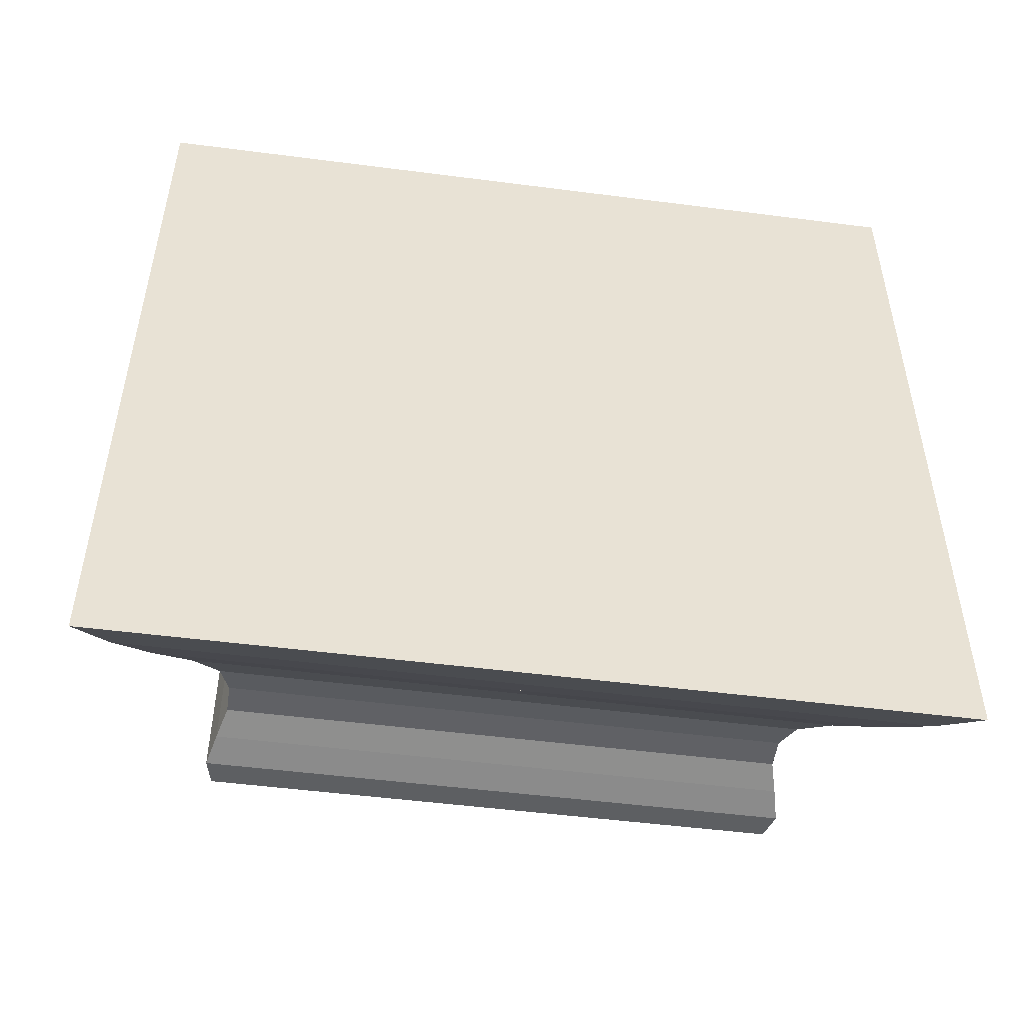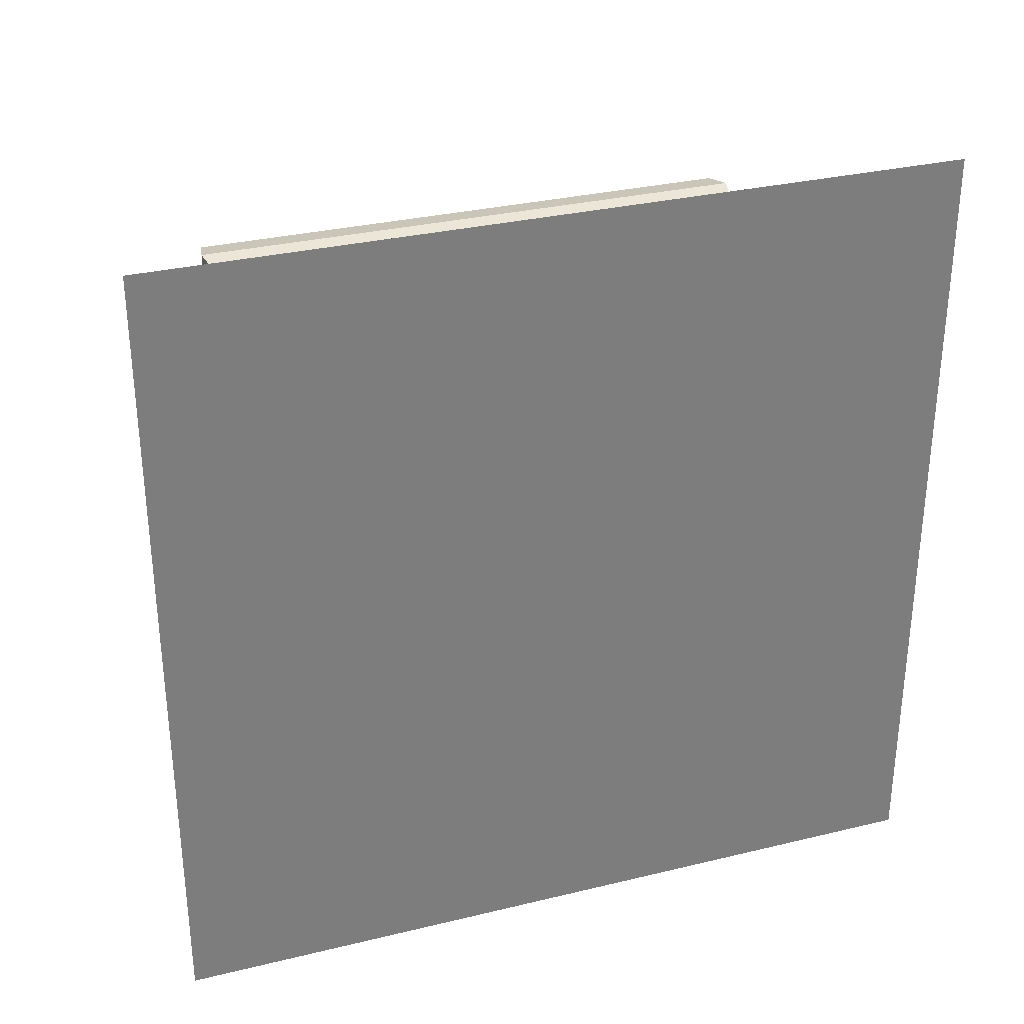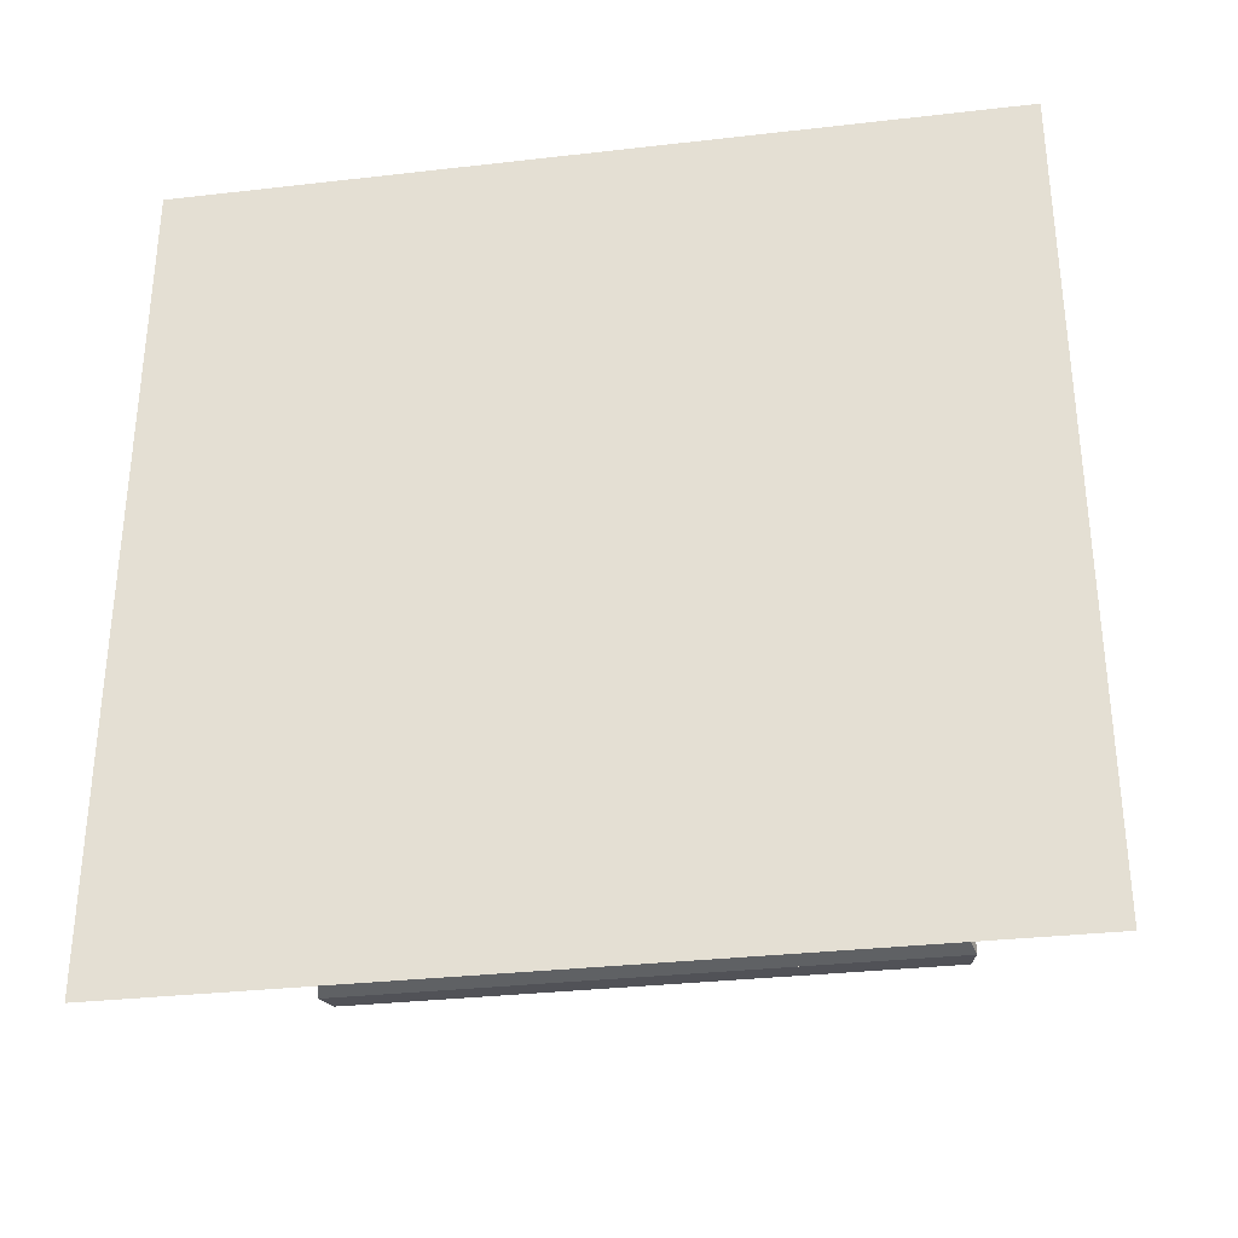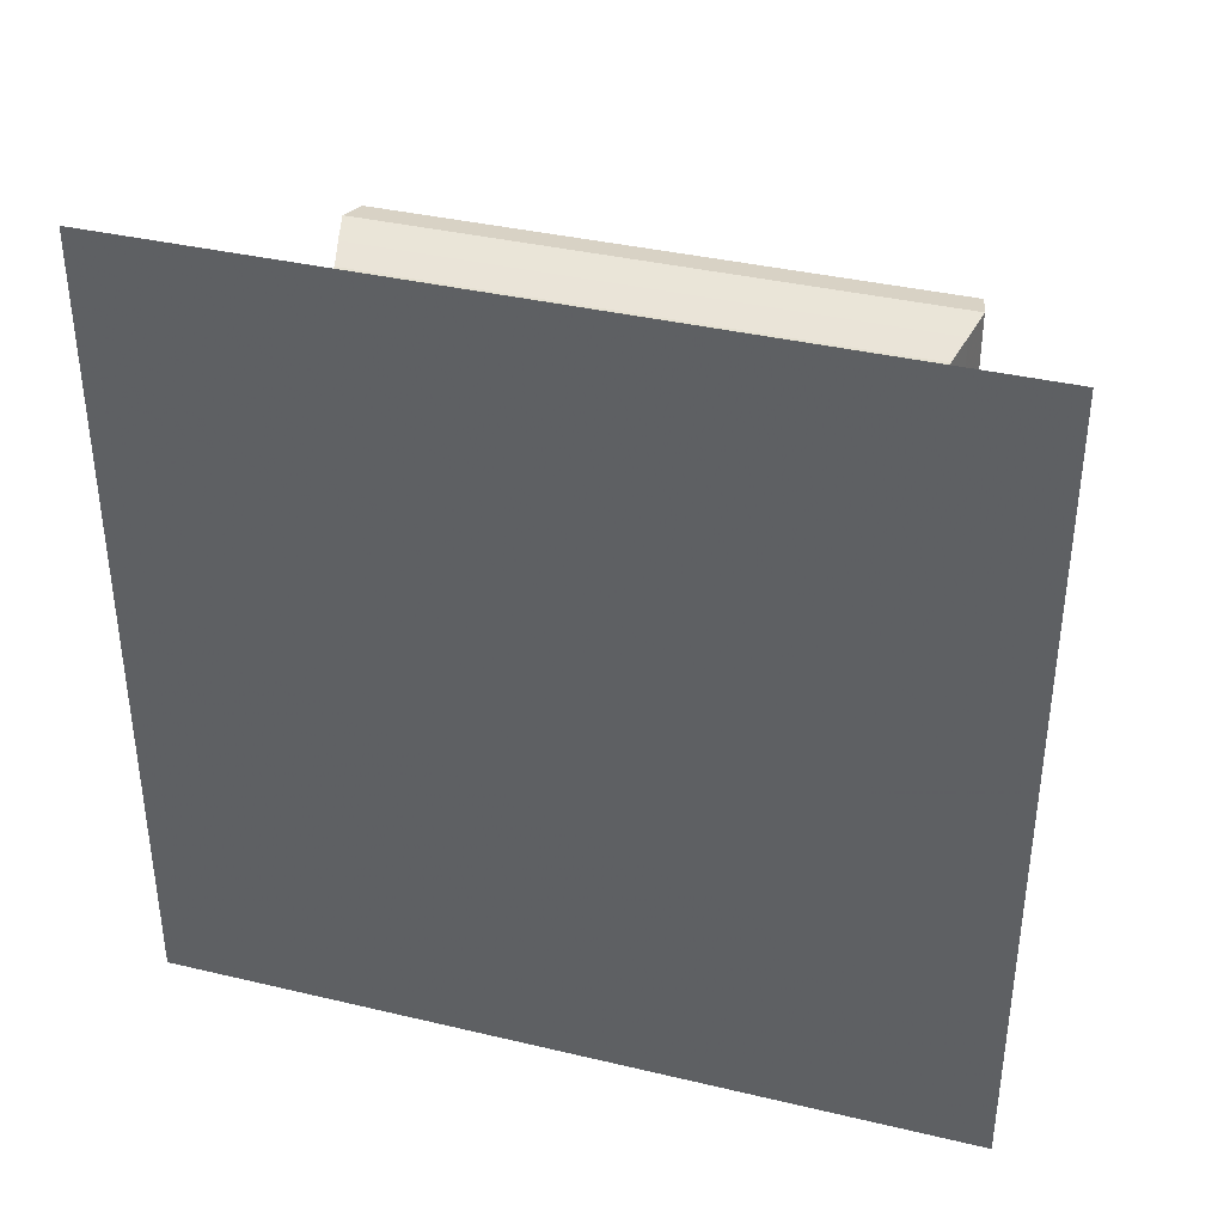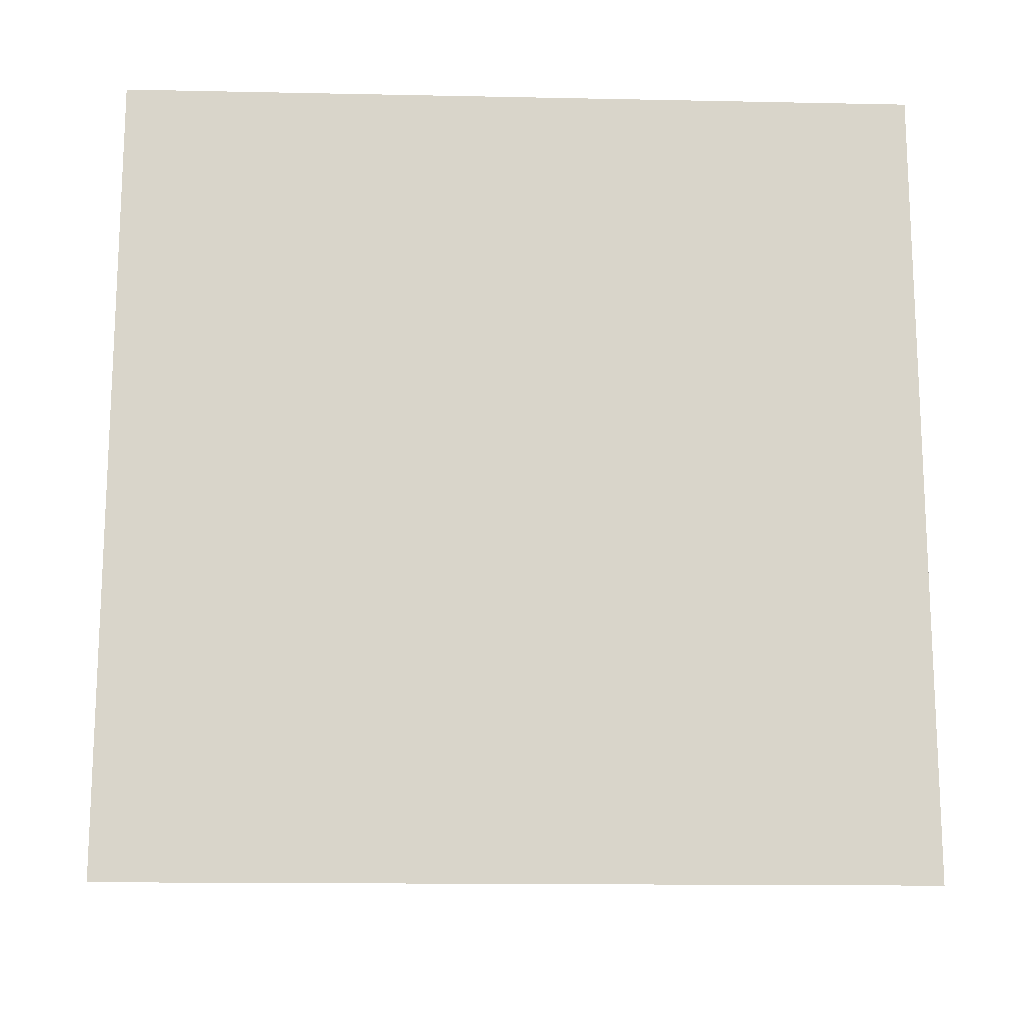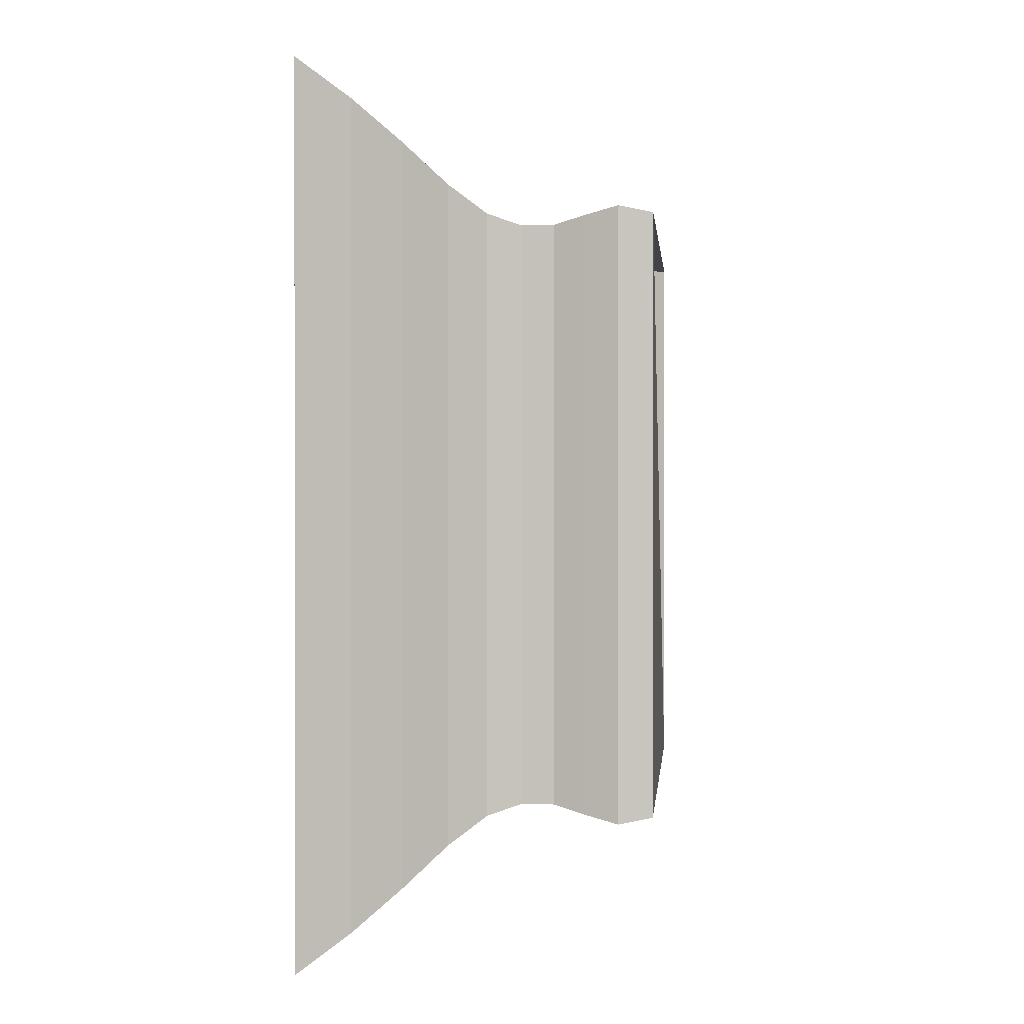
<metadata>
{"format":"obj","ext":"obj","renderer":"f3d","projection":"perspective","resolution":1024,"background":"white","views":[{"elev":-50.1,"azim":81.9,"up":"+Y"},{"elev":31.2,"azim":71.0,"up":"+Z"},{"elev":-32.3,"azim":99.1,"up":"+Y"},{"elev":37.4,"azim":106.9,"up":"+Y"},{"elev":-15.0,"azim":87.5,"up":"+Y"},{"elev":0.6,"azim":-174.9,"up":"+Y"}]}
</metadata>
<code>
v 0 -1 -1
v 0 -1 1
v 0 1 1
v 0 1 -1
v 0.1135 -1.021 -1.021
v 0.1135 -1.021 1.021
v 0.1135 1.021 1.021
v 0.1135 1.021 -1.021
v 0.224 -0.9944 -0.9944
v 0.224 -0.9944 0.9944
v 0.224 0.9944 0.9944
v 0.224 0.9944 -0.9944
v 0.3313 -0.9657 -0.9657
v 0.3313 -0.9657 0.9657
v 0.3313 0.9657 0.9657
v 0.3313 0.9657 -0.9657
v 0.4385 -0.9652 -0.9652
v 0.4385 -0.9652 0.9652
v 0.4385 0.9652 0.9652
v 0.4385 0.9652 -0.9652
v 0.5497 -1.001 -1.001
v 0.5497 -1.001 1.001
v 0.5497 1.001 1.001
v 0.5497 1.001 -1.001
v 0.6705 -1.087 -1.087
v 0.6705 -1.087 1.087
v 0.6705 1.087 1.087
v 0.6705 1.087 -1.087
v 0.8049 -1.209 -1.209
v 0.8049 -1.209 1.209
v 0.8049 1.209 1.209
v 0.8049 1.209 -1.209
v 0.9528 -1.331 -1.331
v 0.9528 -1.331 1.331
v 0.9528 1.331 1.331
v 0.9528 1.331 -1.331
v 1.113 -1.445 -1.445
v 1.113 -1.445 1.445
v 1.113 1.445 1.445
v 1.113 1.445 -1.445
f 1 2 4 5
f 5 6 7 8
f 5 6 2 1
f 6 7 3 2
f 7 8 4 3
f 8 5 1 4
f 9 10 11 12
f 9 10 6 5
f 10 11 7 6
f 11 12 8 7
f 12 9 5 8
f 13 14 15 16
f 13 14 10 9
f 14 15 11 10
f 15 16 12 11
f 16 13 9 12
f 17 18 19 20
f 17 18 14 13
f 18 19 15 14
f 19 20 16 15
f 20 17 13 16
f 21 22 23 24
f 21 22 18 17
f 22 23 19 18
f 23 24 20 19
f 24 21 17 20
f 25 26 27 28
f 25 26 22 21
f 26 27 23 22
f 27 28 24 23
f 28 25 21 24
f 29 30 31 32
f 29 30 26 25
f 30 31 27 26
f 31 32 28 27
f 32 29 25 28
f 33 34 35 36
f 33 34 30 29
f 34 35 31 30
f 35 36 32 31
f 36 33 29 32
f 37 38 39 40
f 37 38 34 33
f 38 39 35 34
f 39 40 36 35
f 40 37 33 36

</code>
